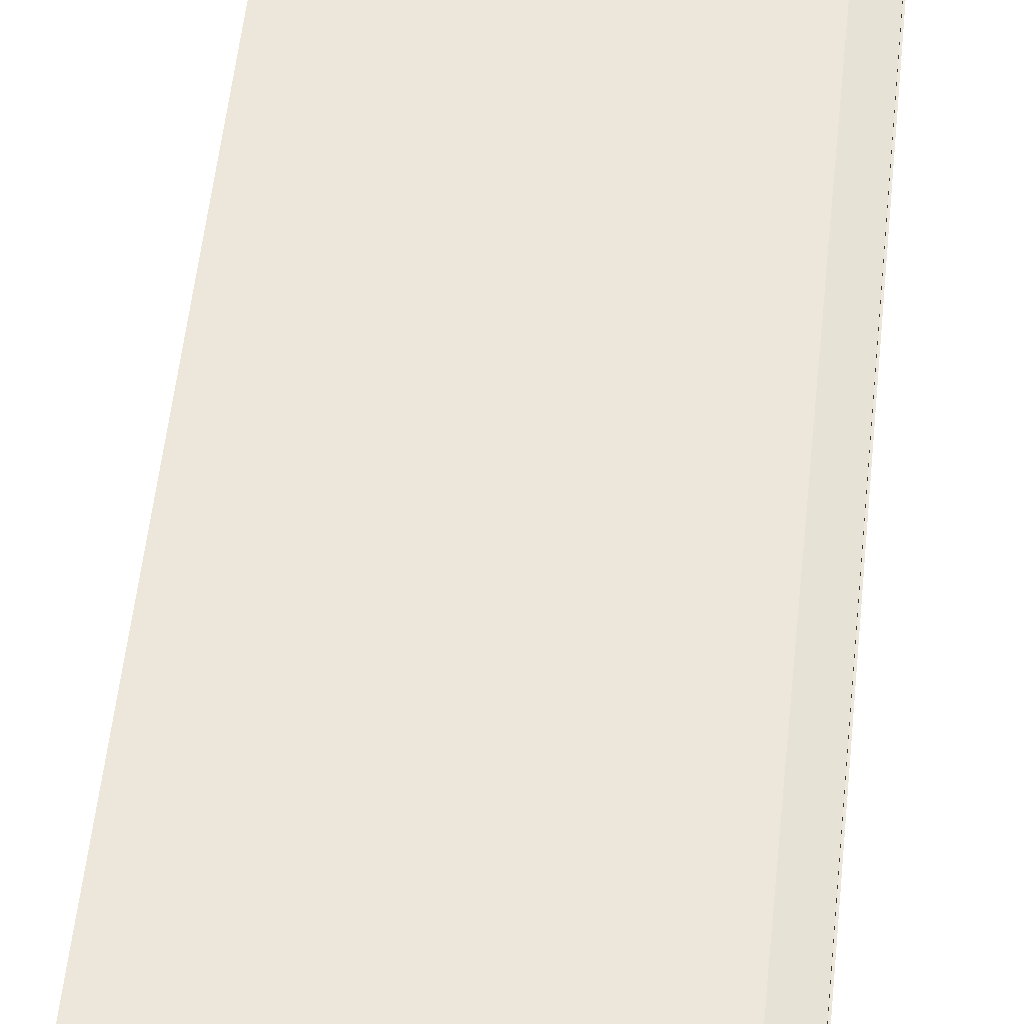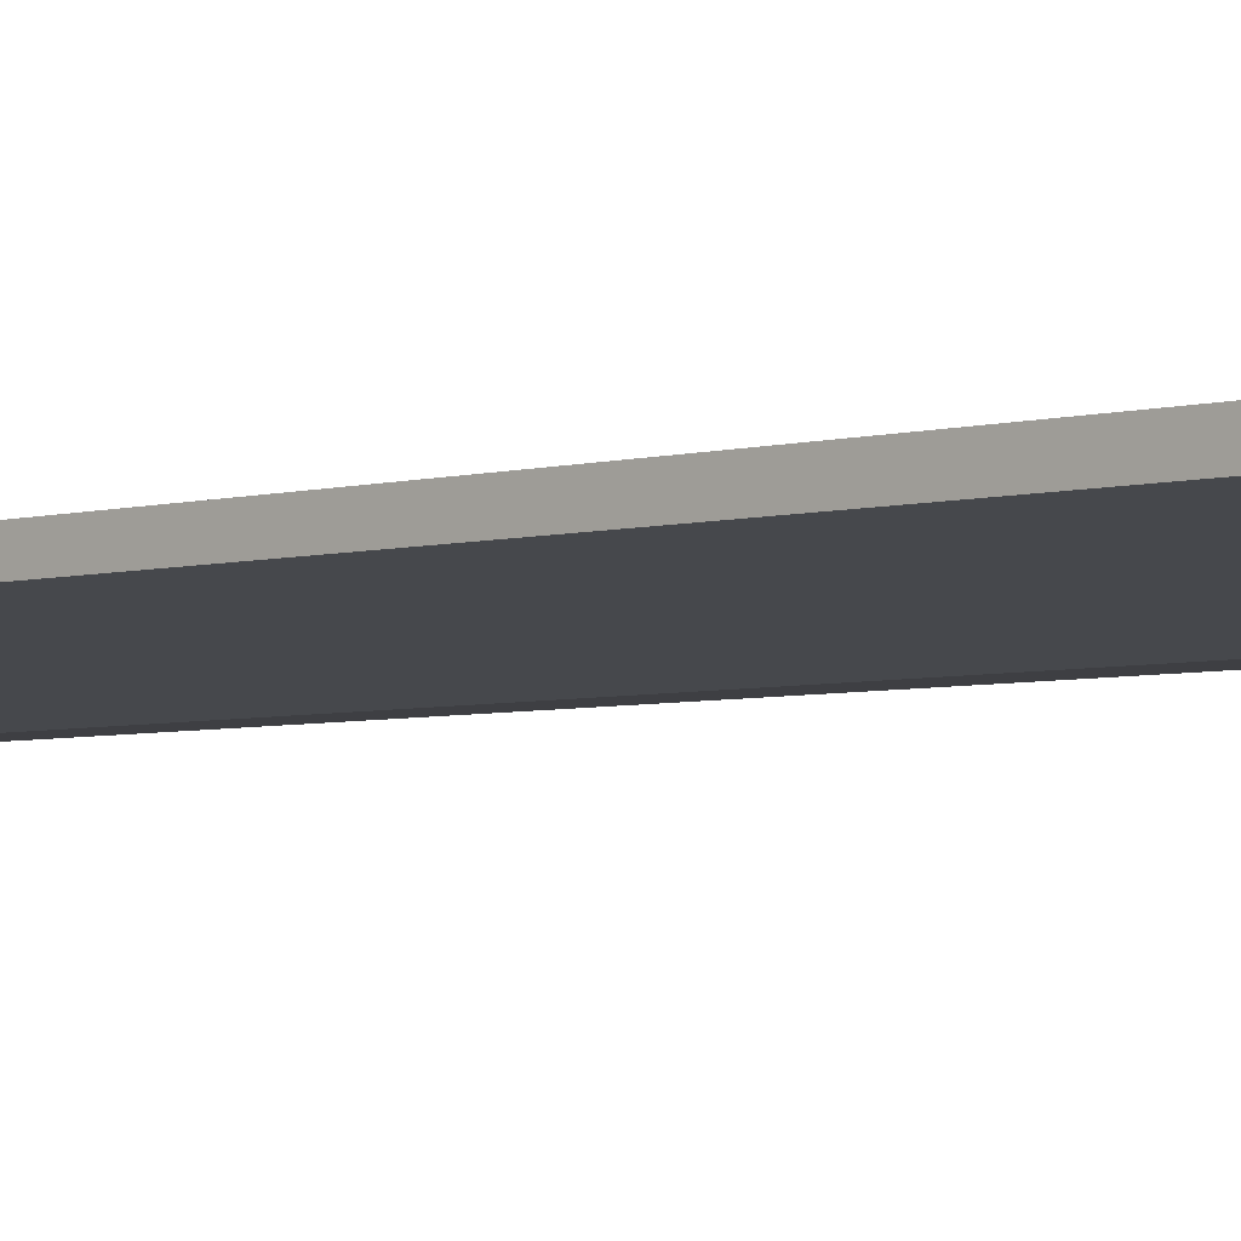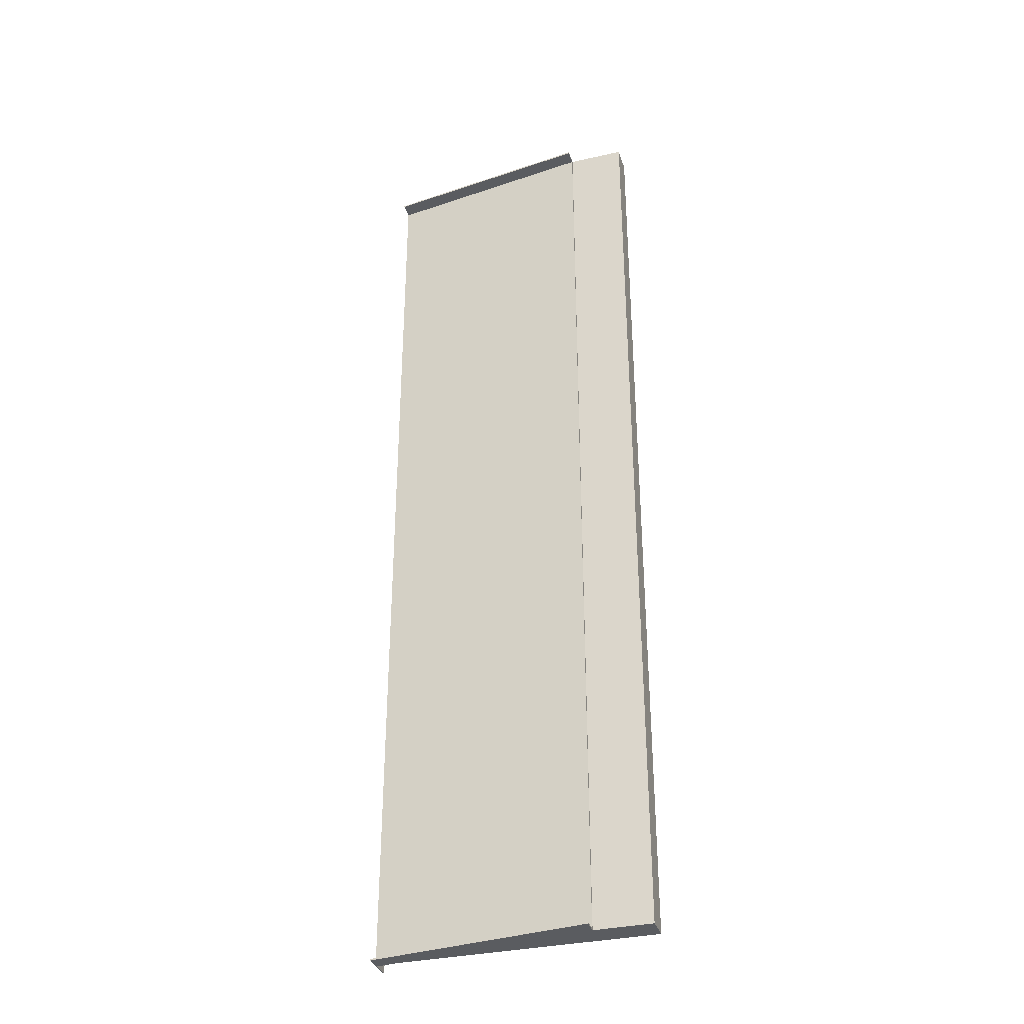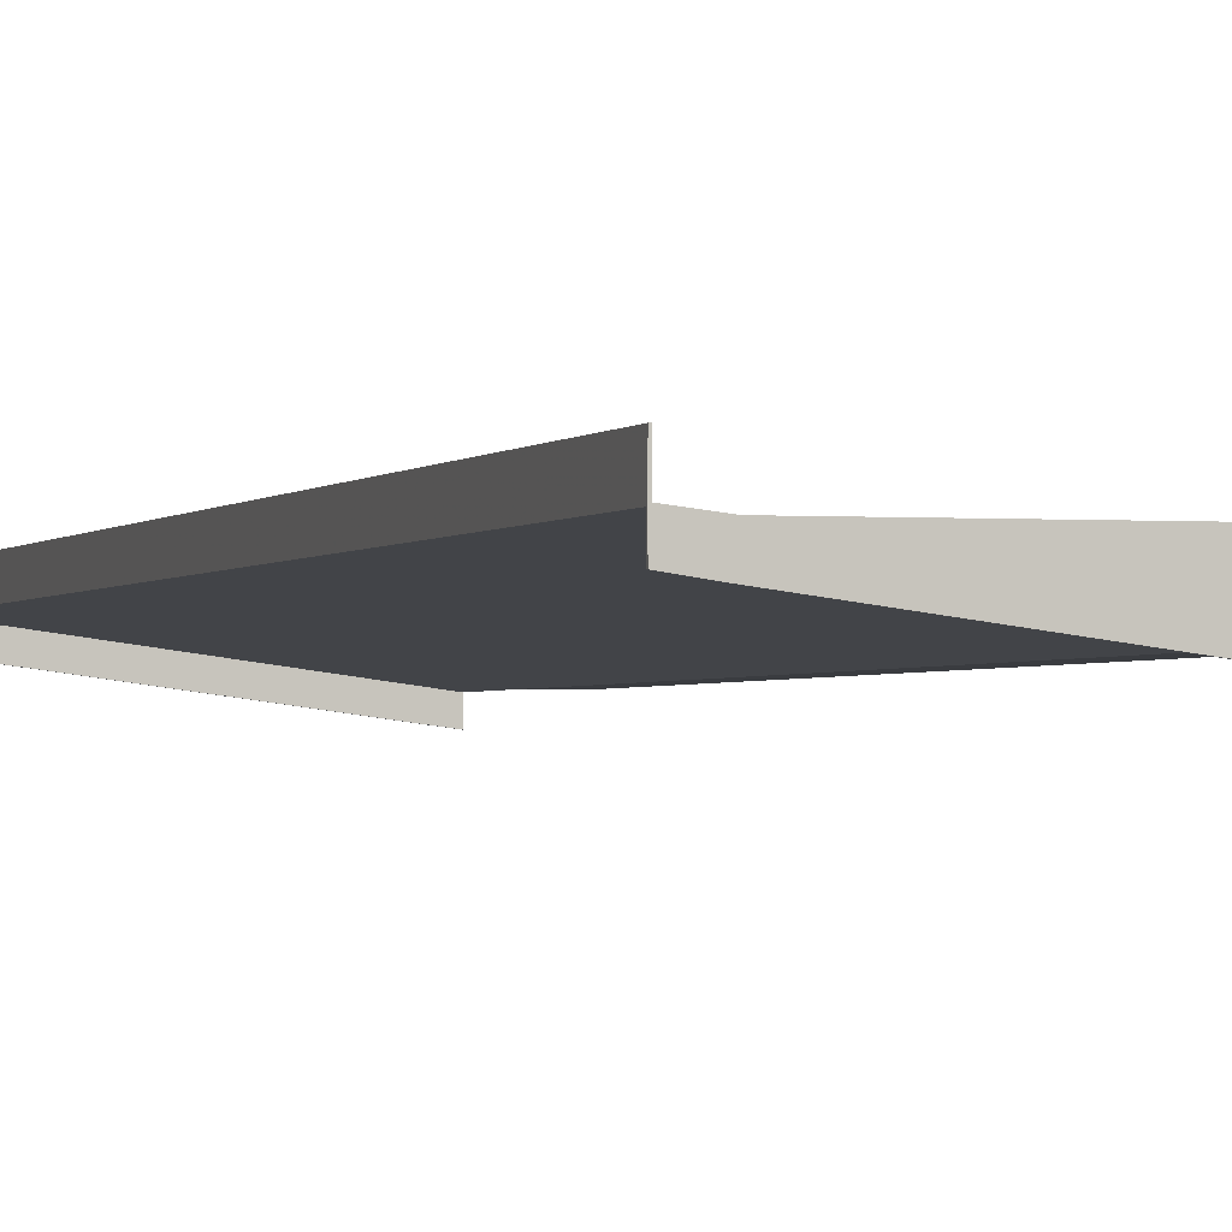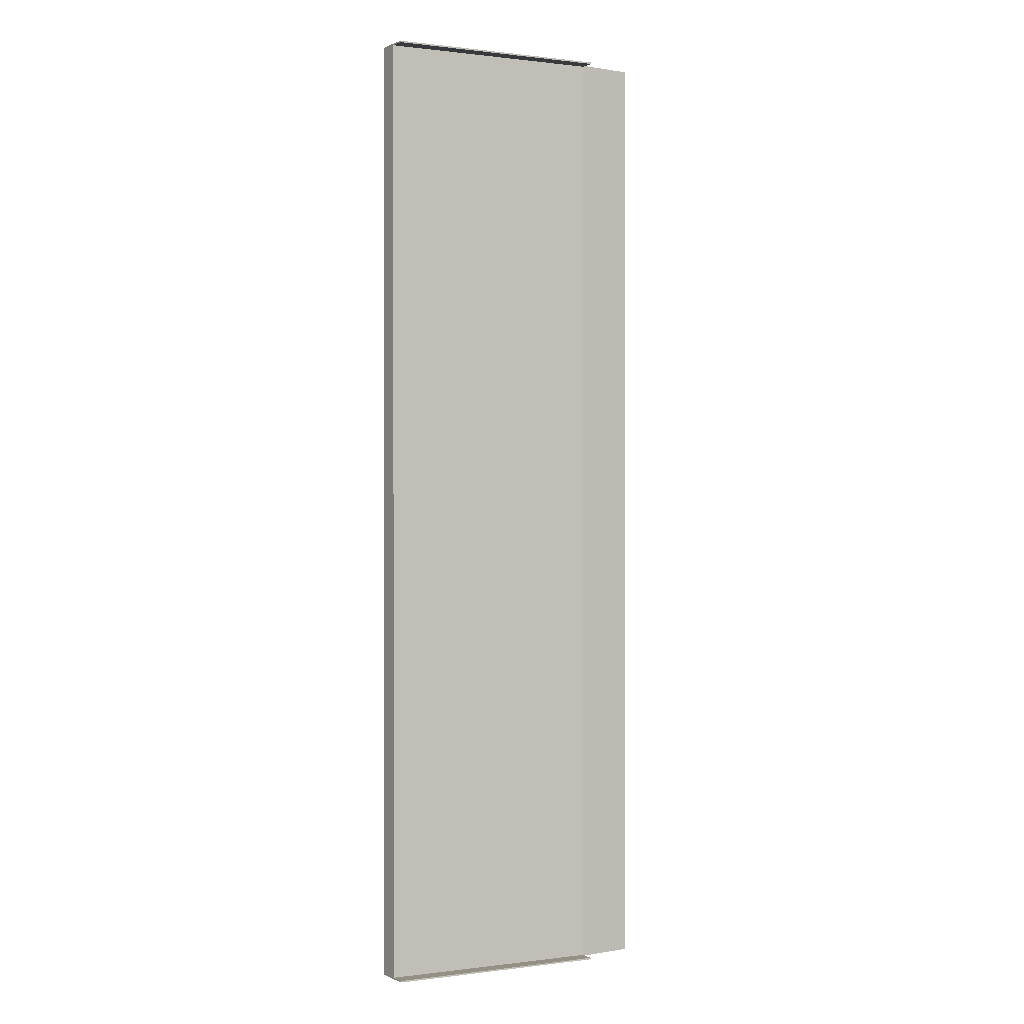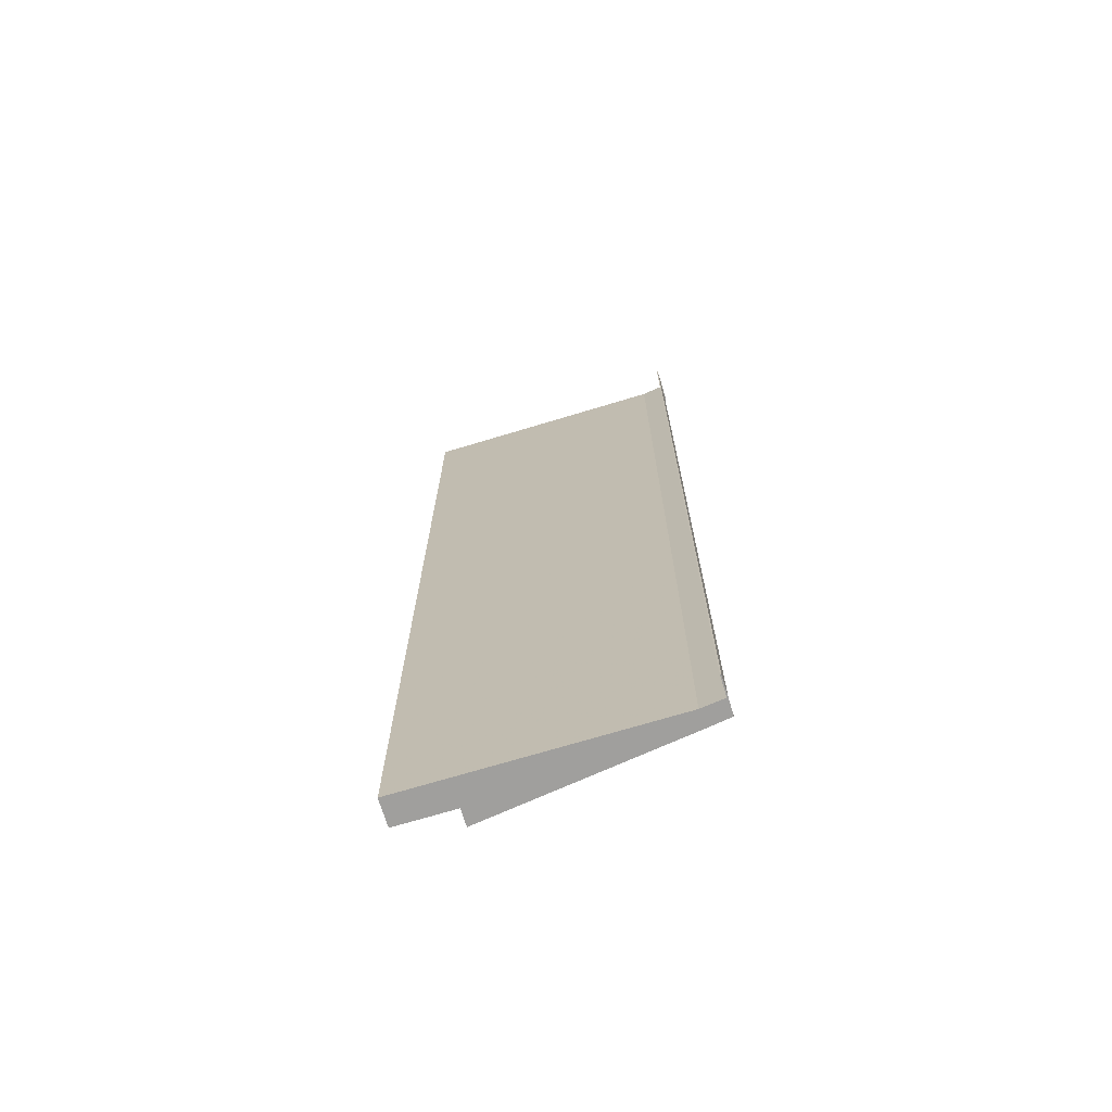
<metadata>
{"format":"obj","ext":"obj","renderer":"f3d","projection":"perspective","resolution":1024,"background":"white","views":[{"elev":51.5,"azim":5.8,"up":"+Z"},{"elev":-4.3,"azim":133.6,"up":"+Z"},{"elev":-34.4,"azim":-163.2,"up":"+Y"},{"elev":-1.6,"azim":163.2,"up":"+Z"},{"elev":0.5,"azim":147.0,"up":"+Y"},{"elev":-71.3,"azim":16.8,"up":"+Y"}]}
</metadata>
<code>
v 0.0375 -2.531 -0.02273
v -0.0375 -2.531 -0.02273
v -0.0375 -2.531 0.01187
v 0.2929 -2.531 0.01187
v 0.0375 -1.265 -0.02273
v -0.0375 -1.265 -0.02273
v -0.0375 -1.265 0.01187
v 0.2929 -1.265 0.01187
v 0.0375 -2.531 -0.02273
v 0.2929 -2.531 0.01187
v 0.3224 -2.531 0.0155
v 0.0375 -1.265 -0.02273
v 0.2929 -1.265 0.01187
v 0.3224 -1.265 0.0155
v 0.2939 -2.531 0.01011
v 0.0375 -2.531 -0.02472
v 0.0375 -1.265 -0.02472
v 0.3239 -1.265 0.01419
v 0.3239 -2.531 0.01419
v 0.2939 -1.265 0.01011
v -0.0375 -1.267 -0.02273
v 0.0375 -1.267 -0.02273
v -0.0375 -1.267 0.01187
v 0.2929 -1.267 0.01187
v 0.0375 -1.267 -0.02273
v 0.3224 -1.267 0.0155
v 0.0375 -1.267 -0.02472
v 0.3239 -1.267 0.01419
v 0.2939 -1.267 0.01011
v 0.2929 -1.267 0.01187
v -0.0375 -2.529 -0.02273
v -0.0375 -2.529 0.01187
v 0.2929 -2.529 0.01187
v 0.0375 -2.529 -0.02273
v 0.0375 -2.529 -0.02472
v 0.2929 -2.529 0.01187
v 0.0375 -2.529 -0.02273
v 0.3224 -2.529 0.0155
v 0.3239 -2.529 0.01419
v 0.2939 -2.529 0.01011
v 0.3223 -1.265 0.04061
v 0.3223 -1.267 0.04061
v 0.3223 -2.529 0.04061
v 0.3223 -2.531 0.04061
v 0.3238 -2.531 0.04058
v 0.3238 -2.529 0.04058
v 0.3238 -1.267 0.04058
v 0.3238 -1.265 0.04058
v 0.0375 -2.531 -0.04453
v 0.0375 -2.529 -0.04453
v 0.2966 -2.529 -0.009711
v 0.3238 -2.529 -0.005654
v 0.3238 -2.531 -0.005654
v 0.2966 -2.531 -0.009711
v 0.0375 -1.265 -0.04453
v 0.2966 -1.265 -0.009711
v 0.3238 -1.265 -0.005654
v 0.3238 -1.267 -0.005654
v 0.2966 -1.267 -0.009711
v 0.0375 -1.267 -0.04453
f 2 31 37
f 37 1 2
f 3 32 31
f 31 2 3
f 4 33 32
f 32 3 4
f 1 37 33
f 33 4 1
f 3 2 1
f 1 4 3
f 5 6 7
f 7 8 5
f 50 51 54
f 54 49 50
f 51 52 53
f 53 54 51
f 34 35 16
f 16 9 34
f 13 20 17
f 17 12 13
f 13 14 18
f 18 20 13
f 42 47 48
f 48 41 42
f 11 10 15
f 15 19 11
f 36 34 9
f 9 10 36
f 10 9 16
f 16 15 10
f 11 38 36
f 36 10 11
f 6 5 22
f 22 21 6
f 7 6 21
f 21 23 7
f 8 7 23
f 23 24 8
f 5 8 24
f 24 22 5
f 55 56 59
f 59 60 55
f 56 57 58
f 58 59 56
f 12 17 27
f 27 25 12
f 43 46 47
f 47 42 43
f 13 12 25
f 25 30 13
f 14 13 30
f 30 26 14
f 21 22 37
f 37 31 21
f 23 21 31
f 31 32 23
f 24 23 32
f 32 33 24
f 22 24 33
f 33 37 22
f 27 29 40
f 40 35 27
f 29 28 39
f 39 40 29
f 25 27 35
f 35 34 25
f 30 25 34
f 34 36 30
f 26 30 36
f 36 38 26
f 44 45 46
f 46 43 44
f 14 26 42
f 42 41 14
f 26 38 43
f 43 42 26
f 38 11 44
f 44 43 38
f 11 19 45
f 45 44 11
f 19 39 46
f 46 45 19
f 39 28 47
f 47 46 39
f 28 18 48
f 48 47 28
f 18 14 41
f 41 48 18
f 16 35 50
f 50 49 16
f 35 40 51
f 51 50 35
f 40 39 52
f 52 51 40
f 39 19 53
f 53 52 39
f 19 15 54
f 54 53 19
f 15 16 49
f 49 54 15
f 17 20 56
f 56 55 17
f 20 18 57
f 57 56 20
f 18 28 58
f 58 57 18
f 28 29 59
f 59 58 28
f 29 27 60
f 60 59 29
f 27 17 55
f 55 60 27

</code>
